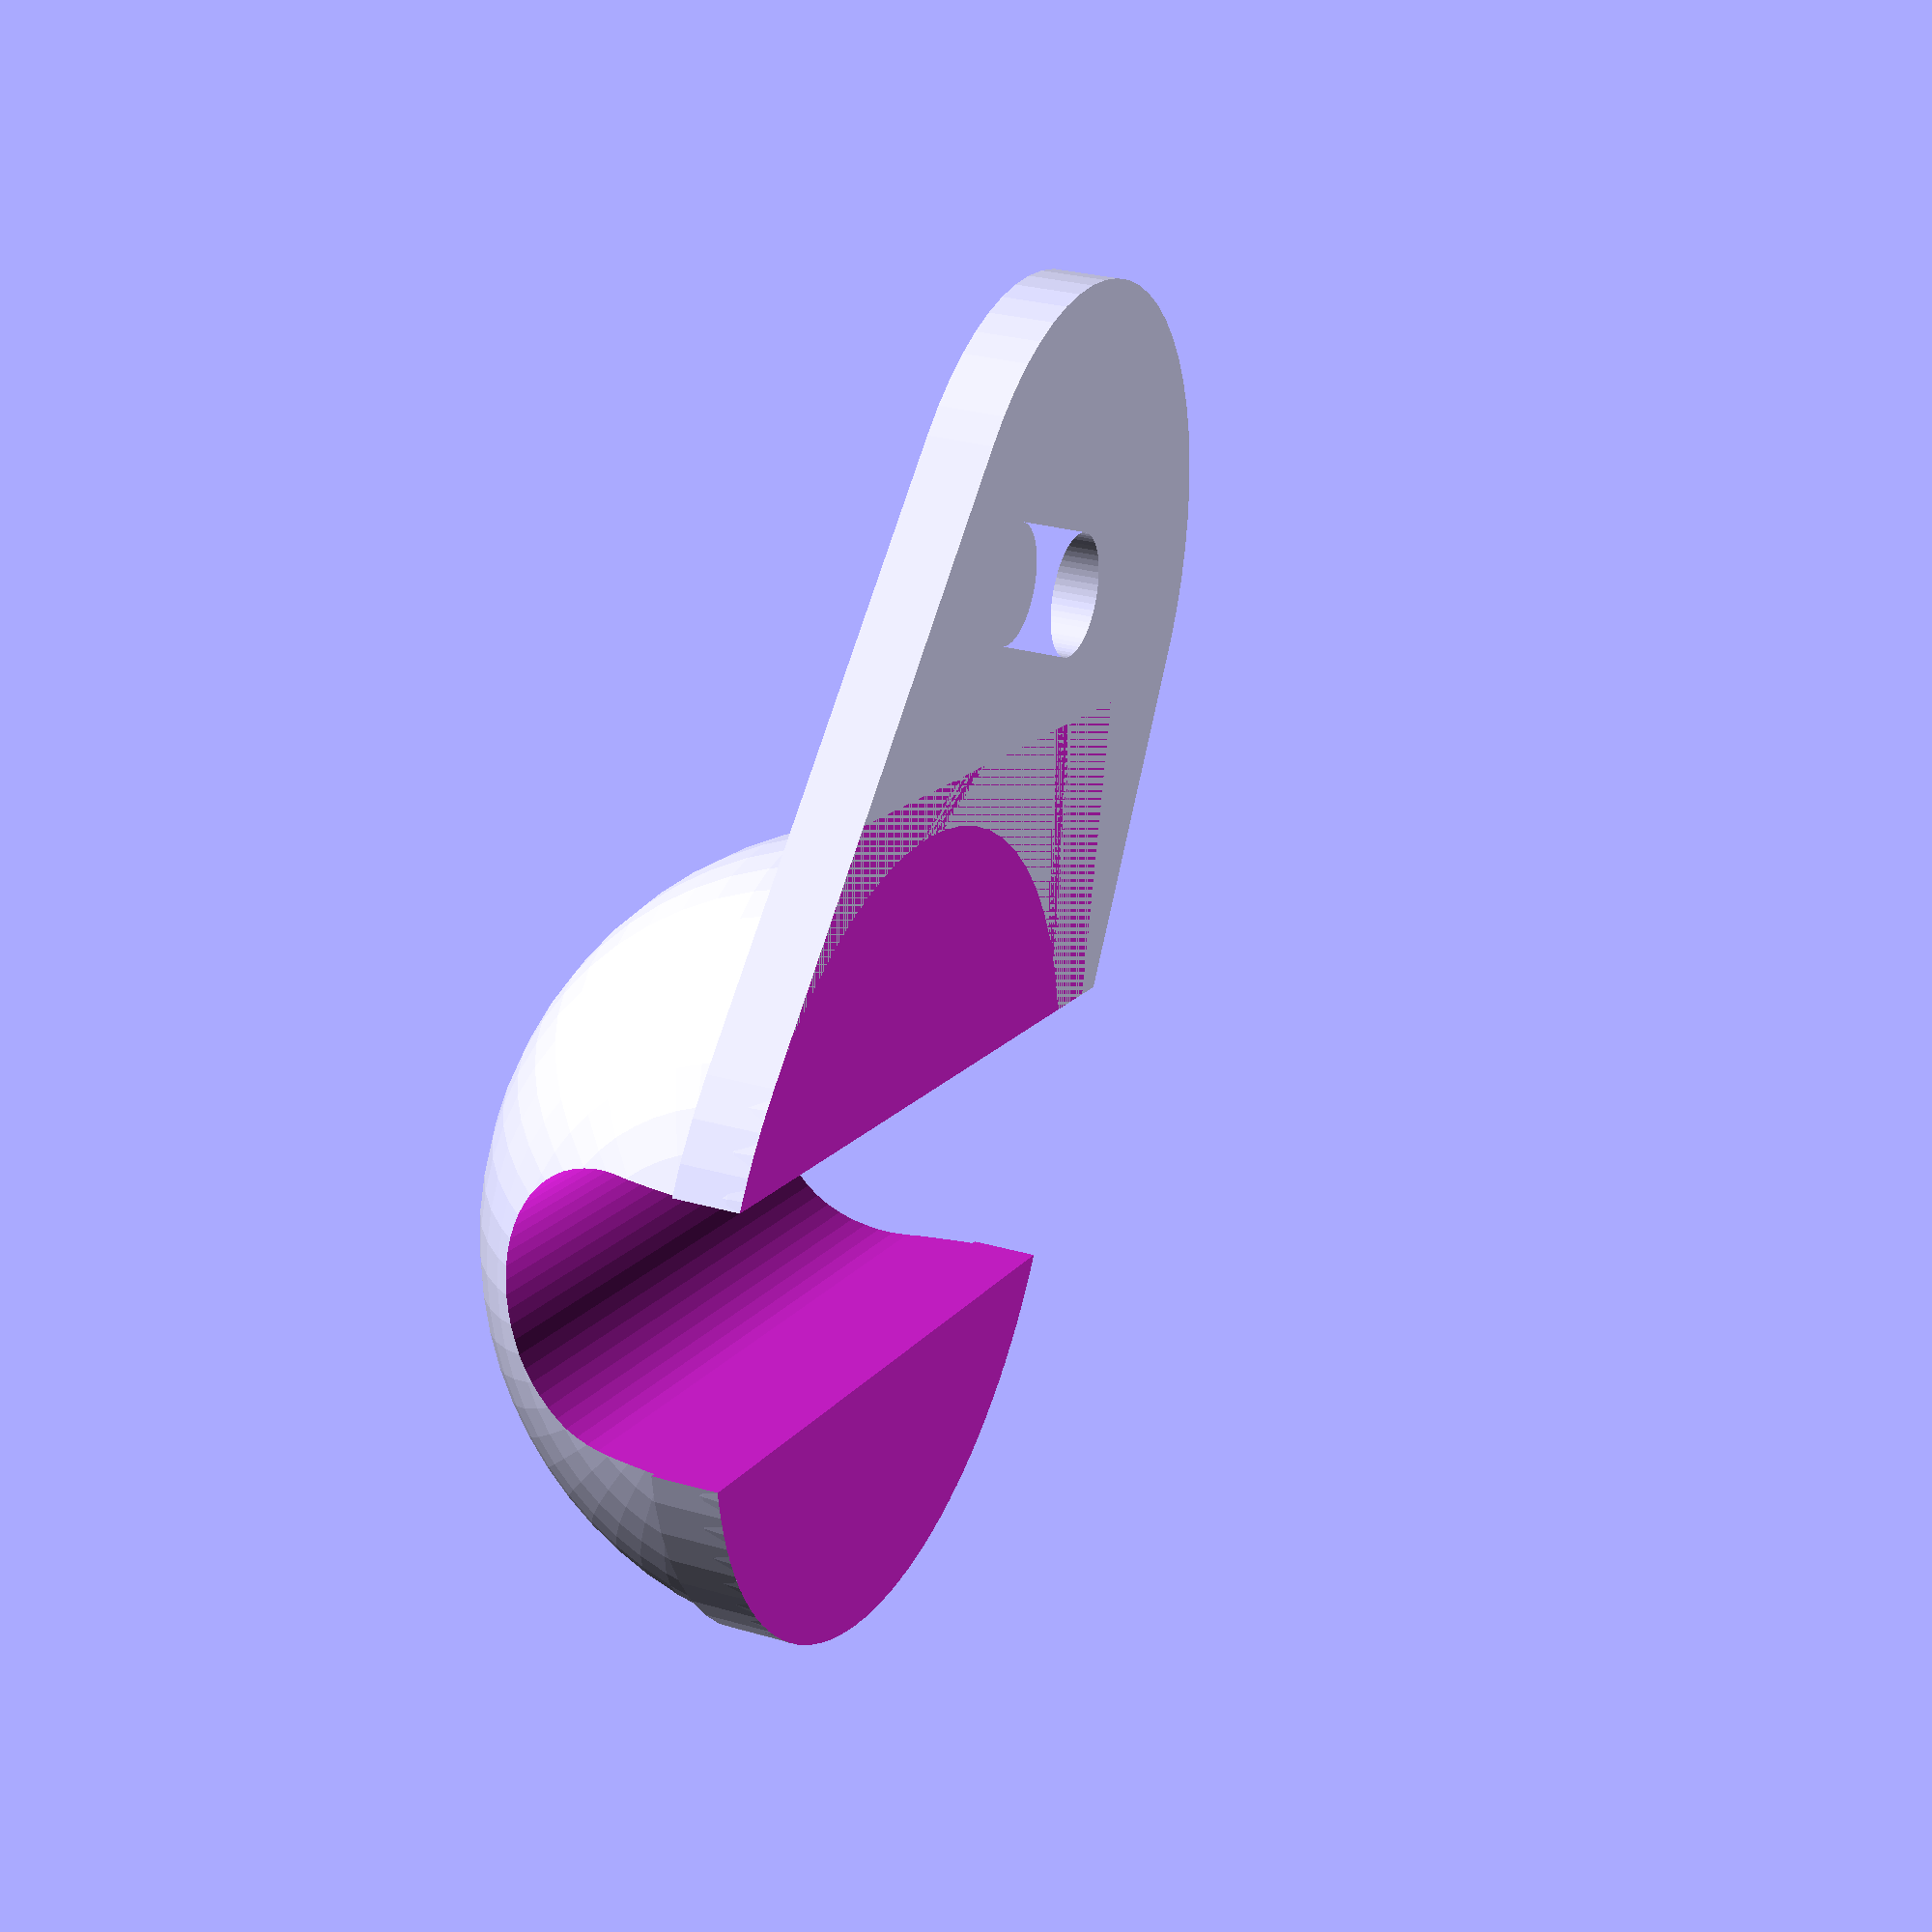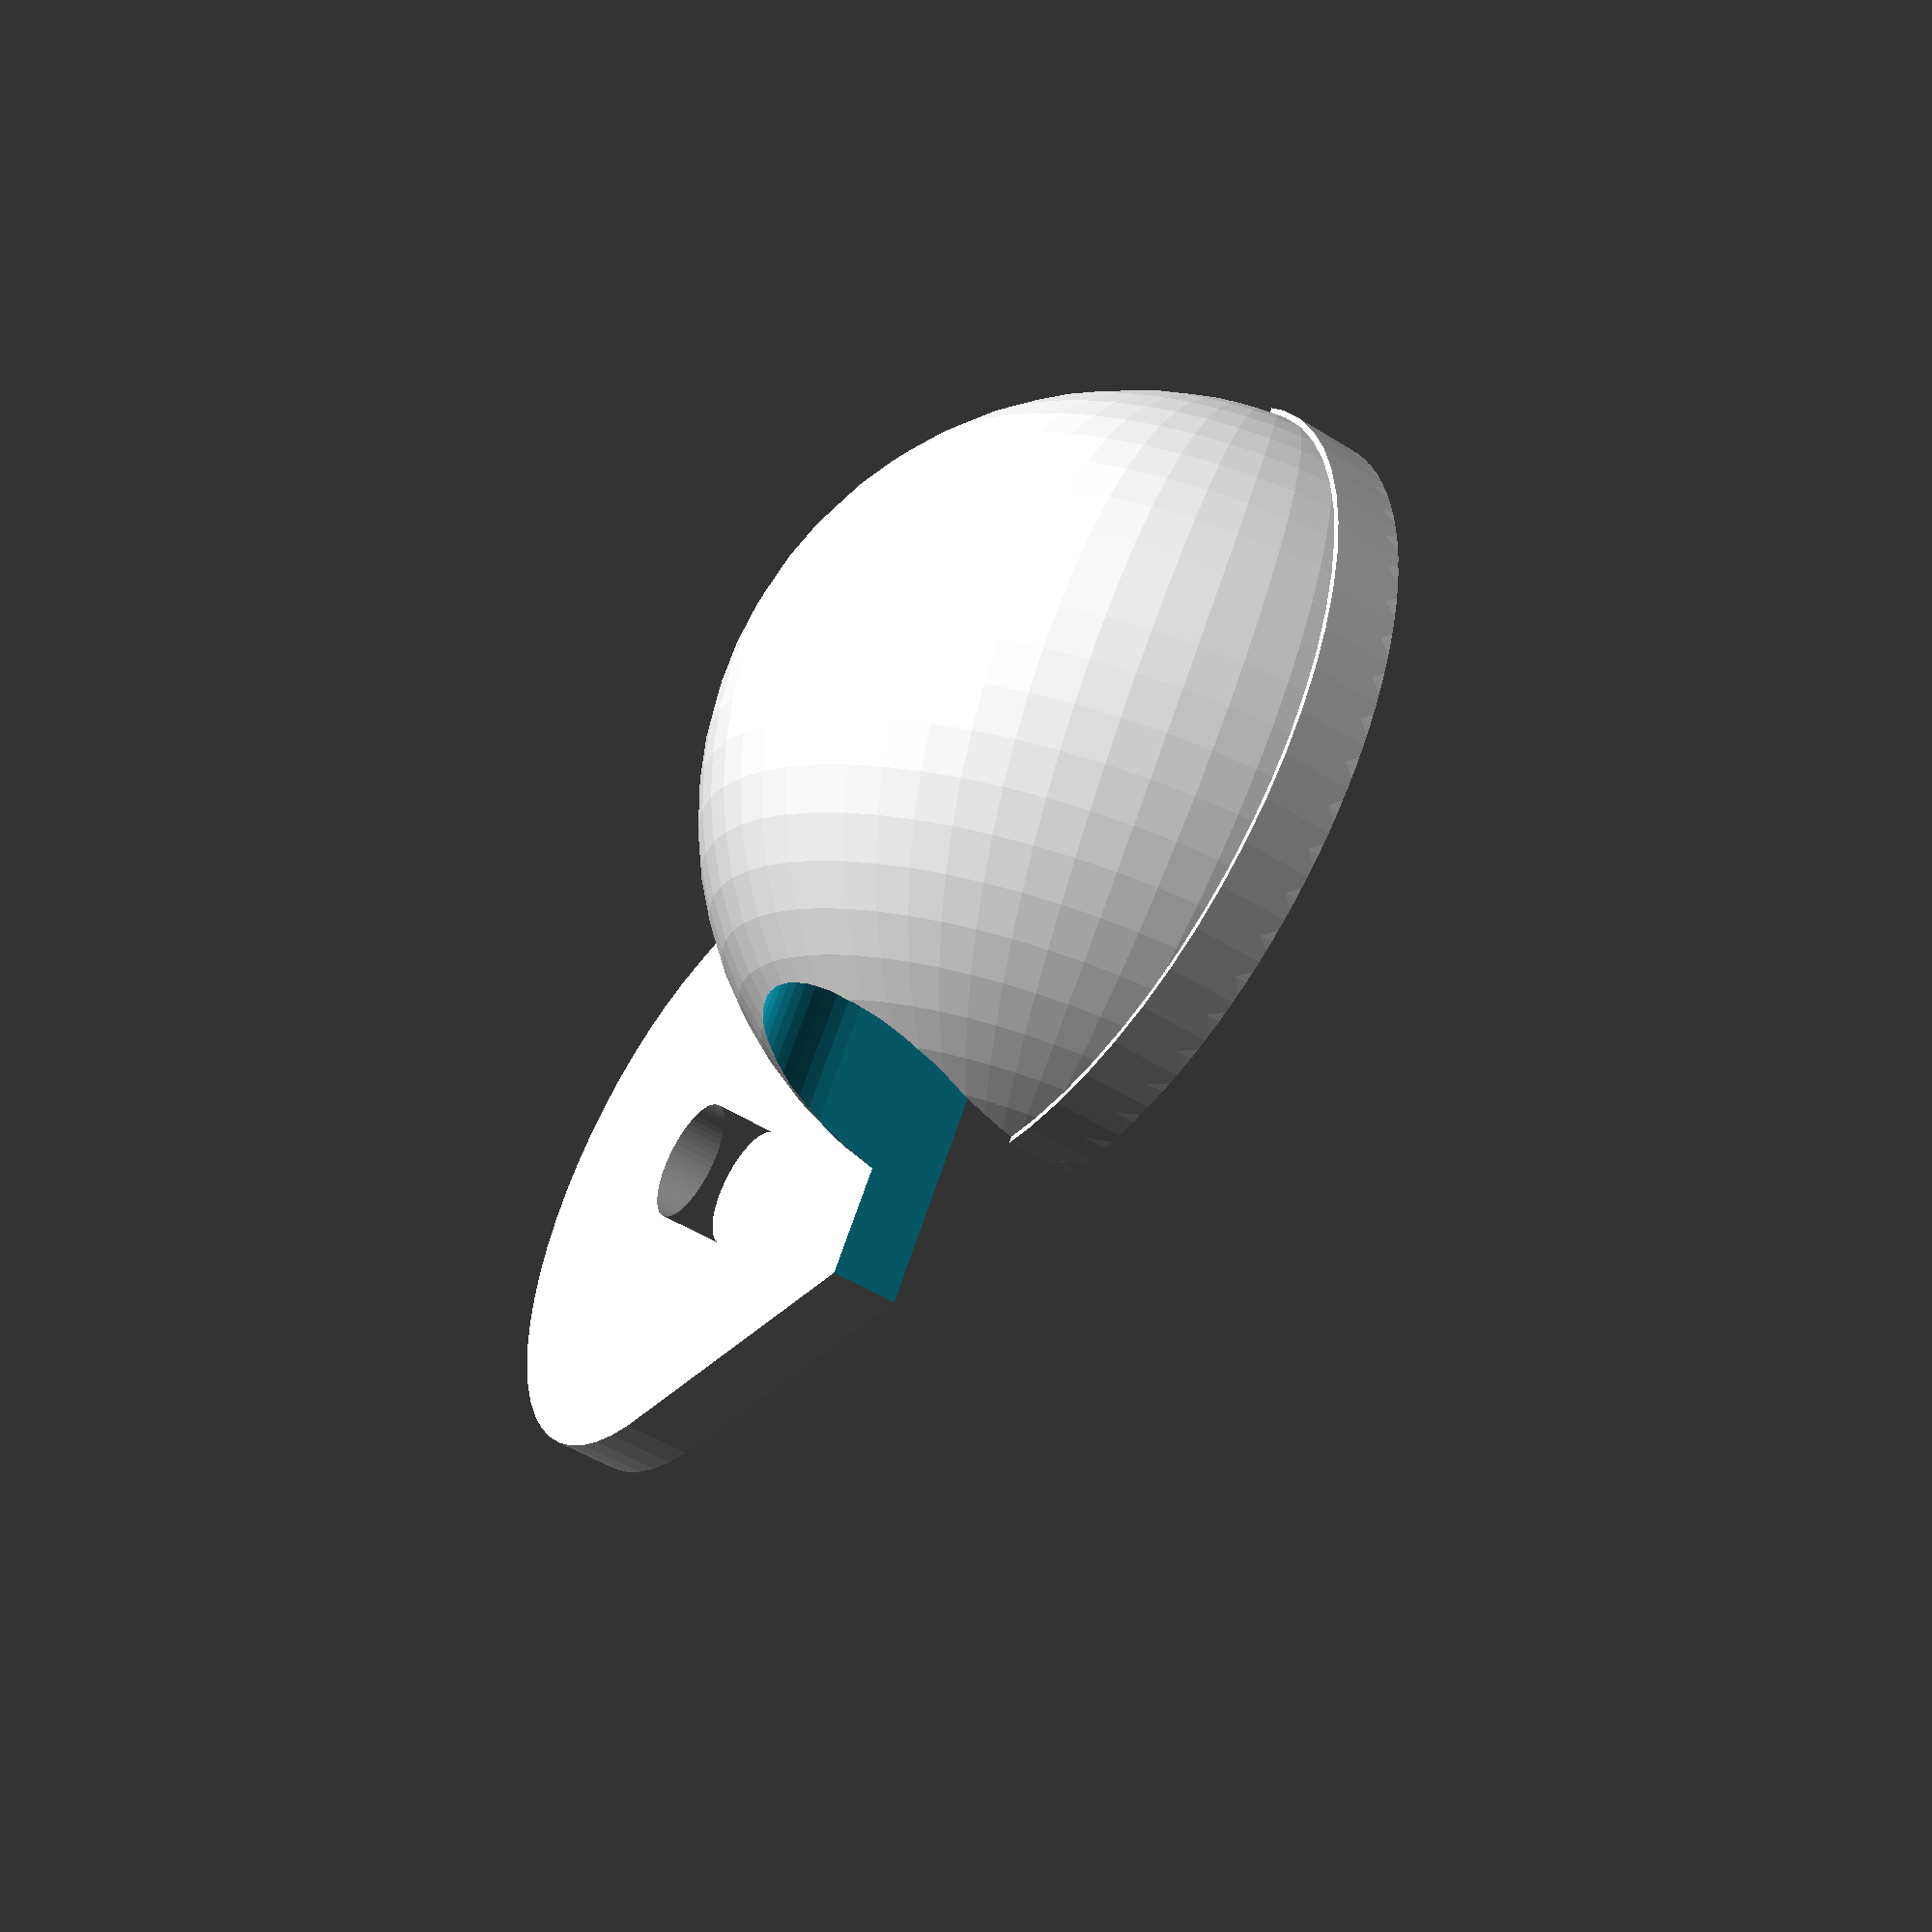
<openscad>
$fn=60;

cable_diameter=6;
screw_diameter=2.8;
sphere_diameter=18;
around_screw_diameter=14;
hole_pos_x=13;
hole_pos_y=7;
thickness=1.5;

    difference() {
        union() {
    rotate([90,0,0]) translate([0,0,0]) sphere(d=sphere_diameter);
linear_extrude(thickness) difference() {
hull() {
    translate([hole_pos_x,hole_pos_y,0]) circle(d=around_screw_diameter);
    circle(d=sphere_diameter);
}
translate([hole_pos_x,hole_pos_y,0]) circle(d=screw_diameter);
}
}
    rotate([90,0,0]) union()
    {
        translate([0,cable_diameter/2,-sphere_diameter/2-1]) cylinder(d=cable_diameter,h=sphere_diameter+2);
        translate([-cable_diameter/2,-cable_diameter/2,-sphere_diameter]) cube([cable_diameter,cable_diameter,sphere_diameter*2]);
        translate([-sphere_diameter/2-1,-sphere_diameter,-sphere_diameter/2-1]) cube([sphere_diameter+2,sphere_diameter,sphere_diameter+2]);
    } }

</openscad>
<views>
elev=151.7 azim=77.3 roll=66.5 proj=p view=wireframe
elev=49.1 azim=214.5 roll=55.0 proj=p view=wireframe
</views>
